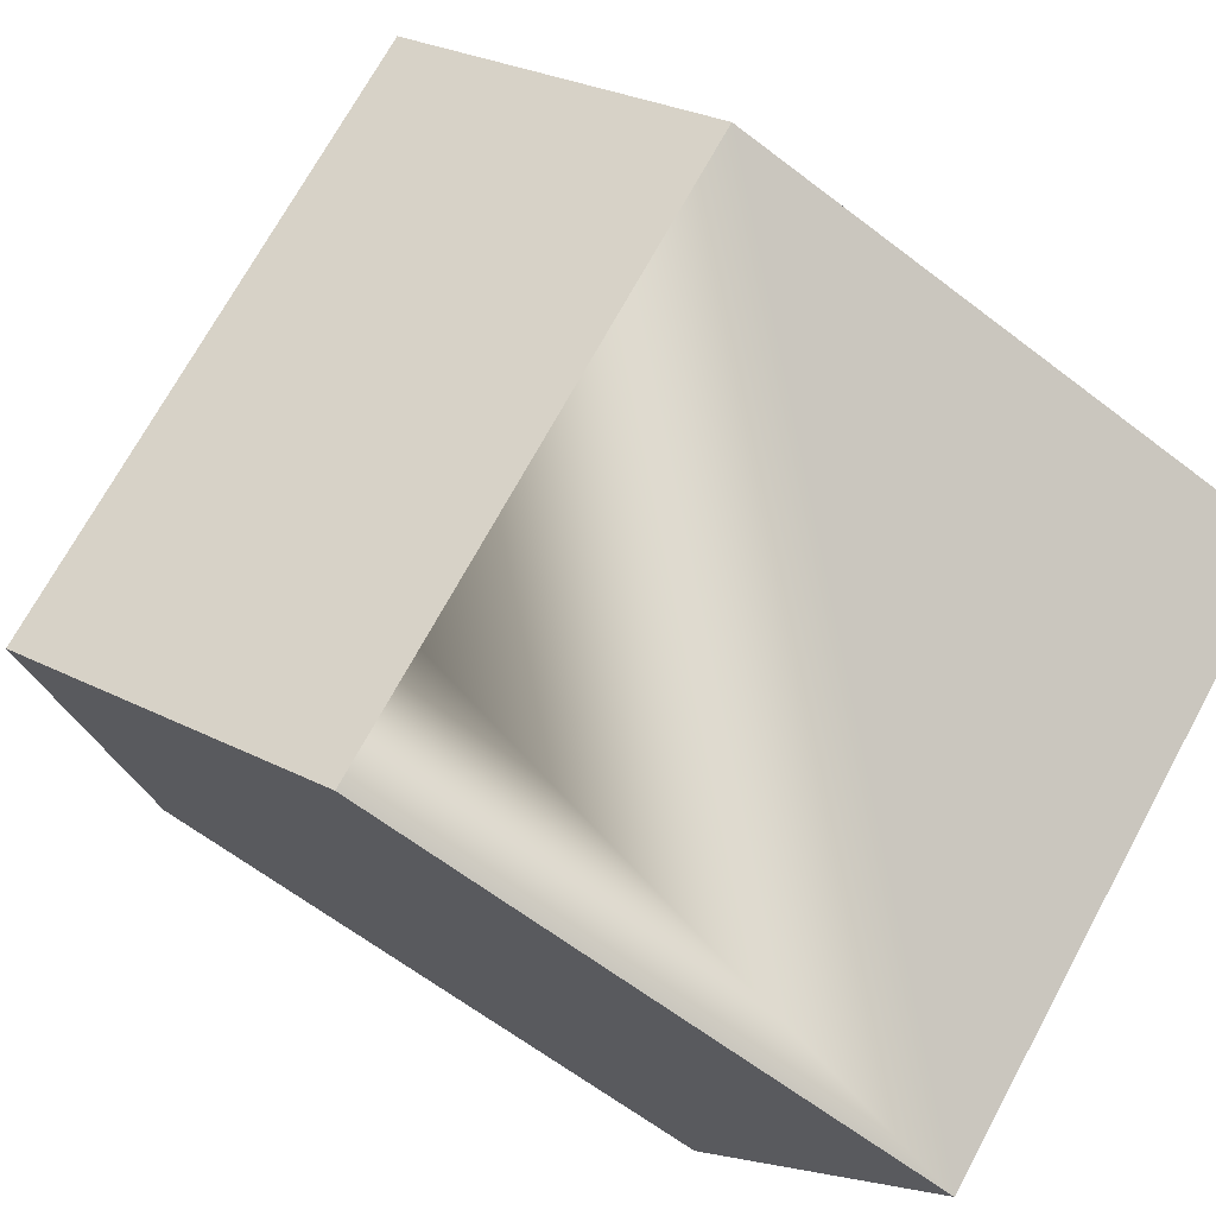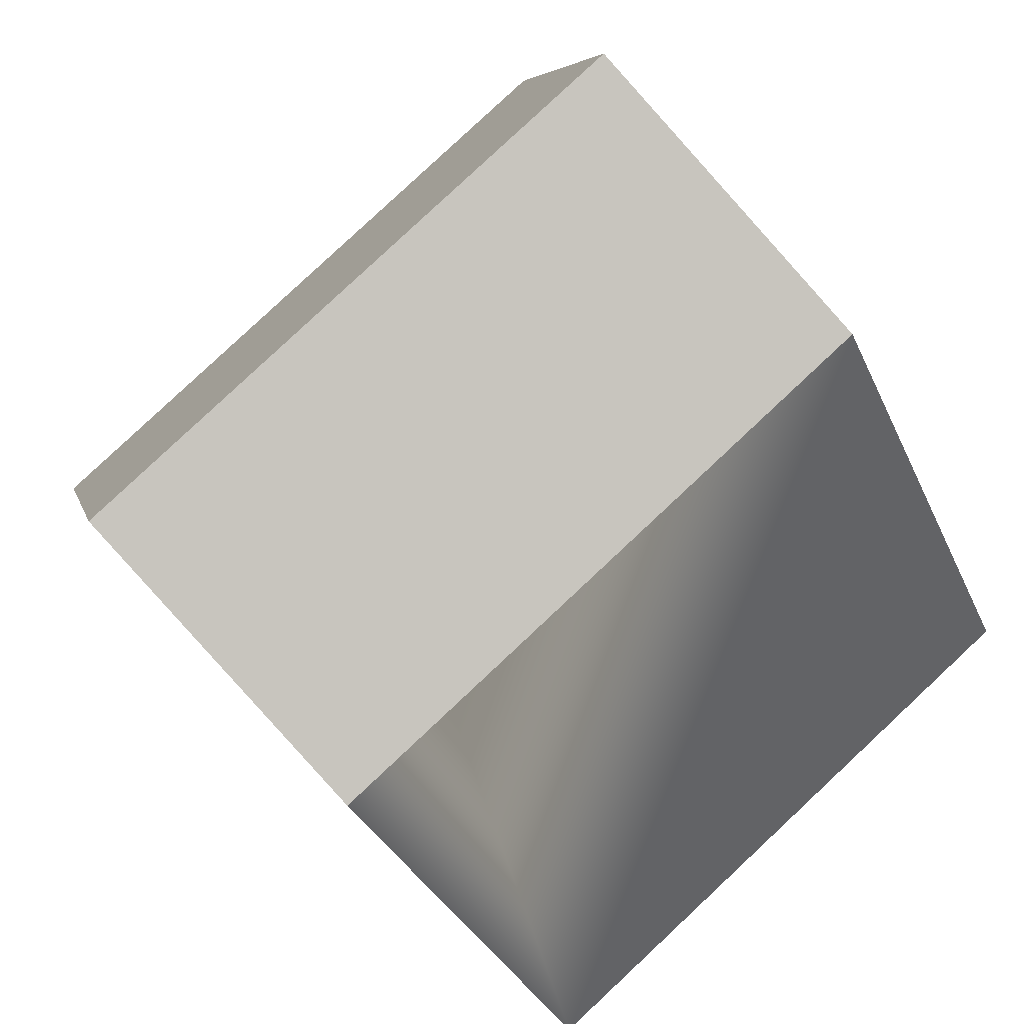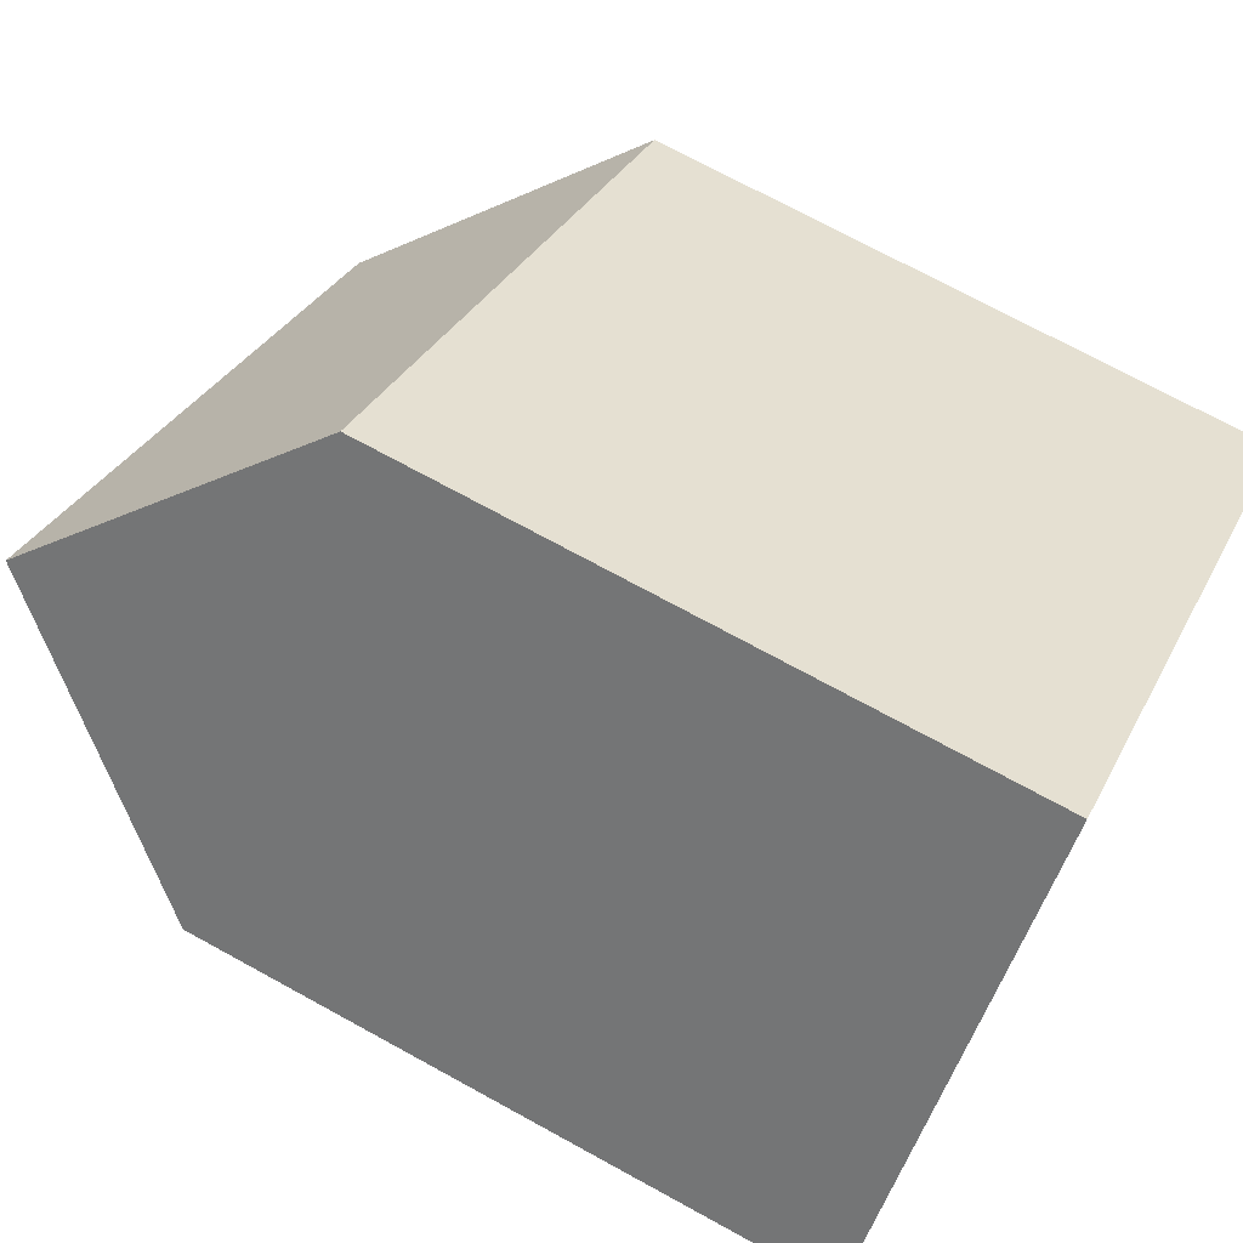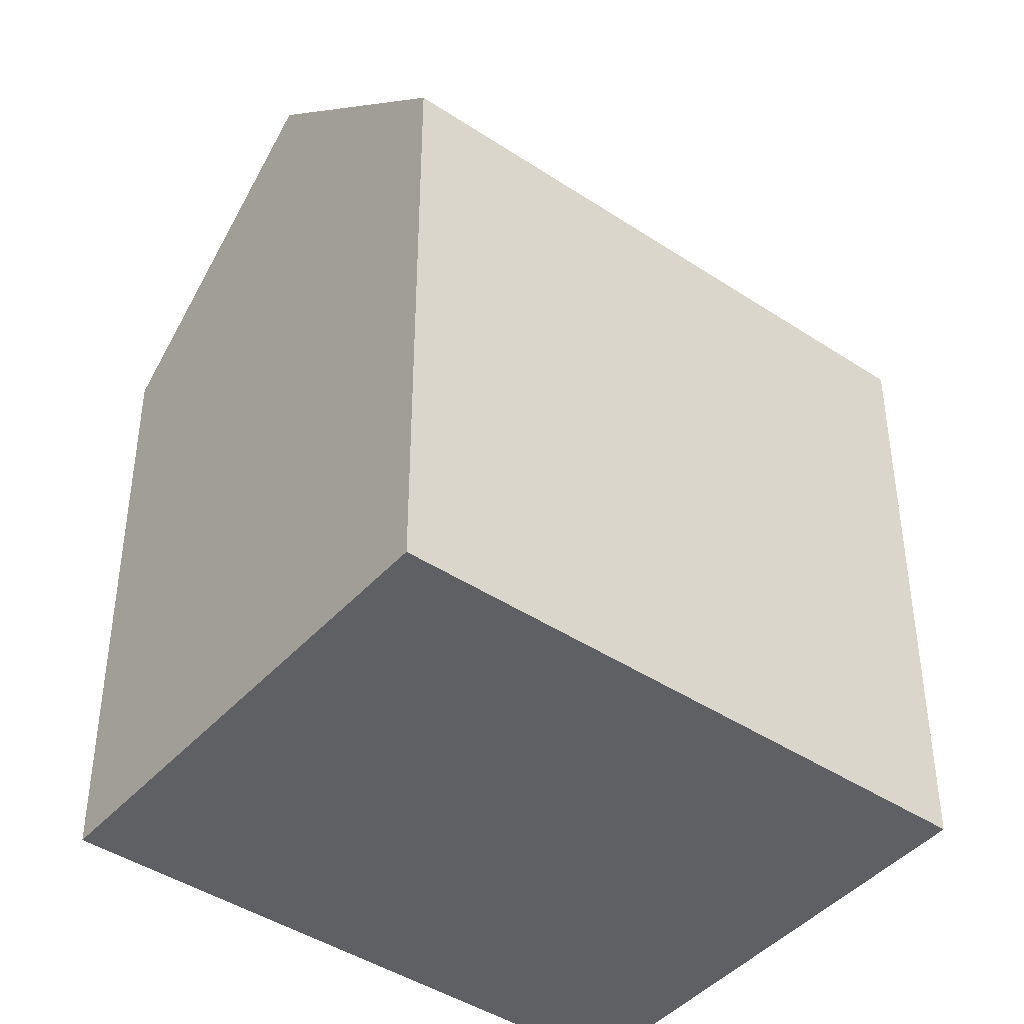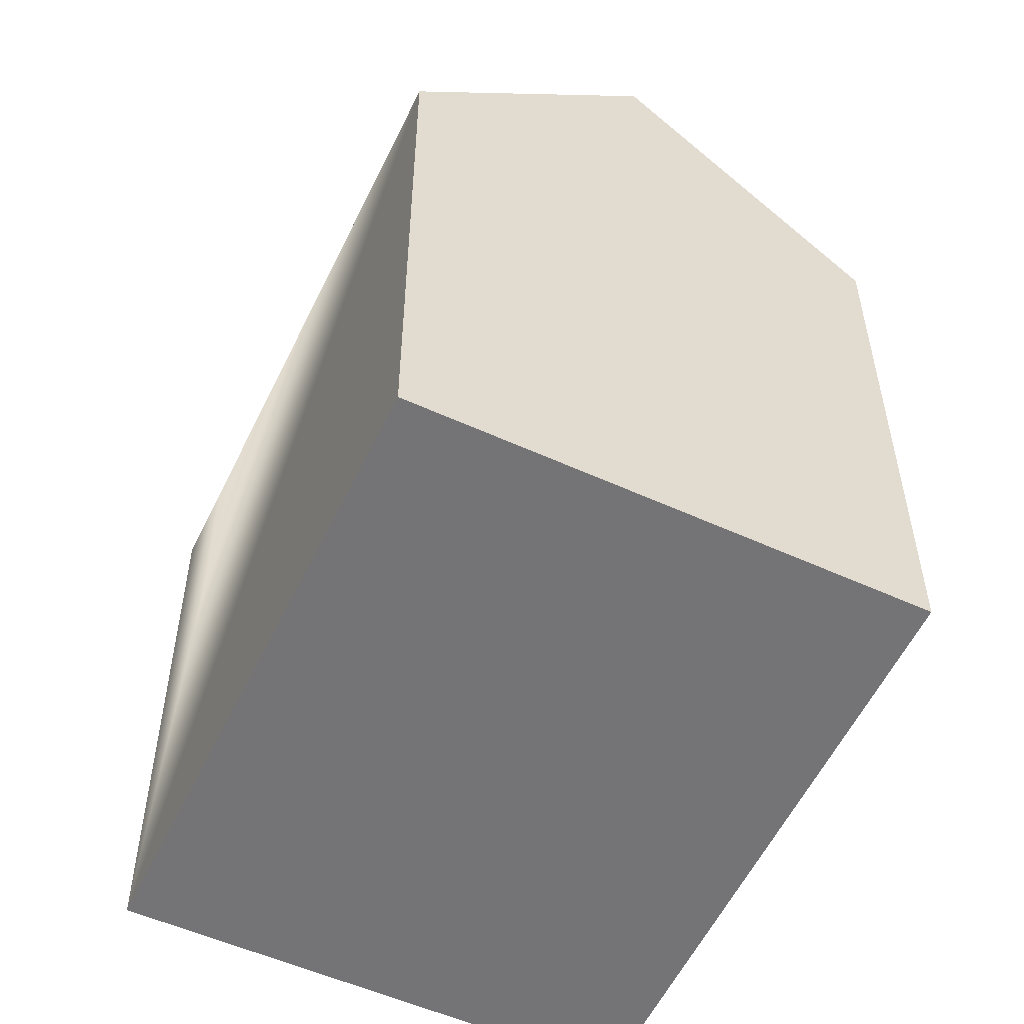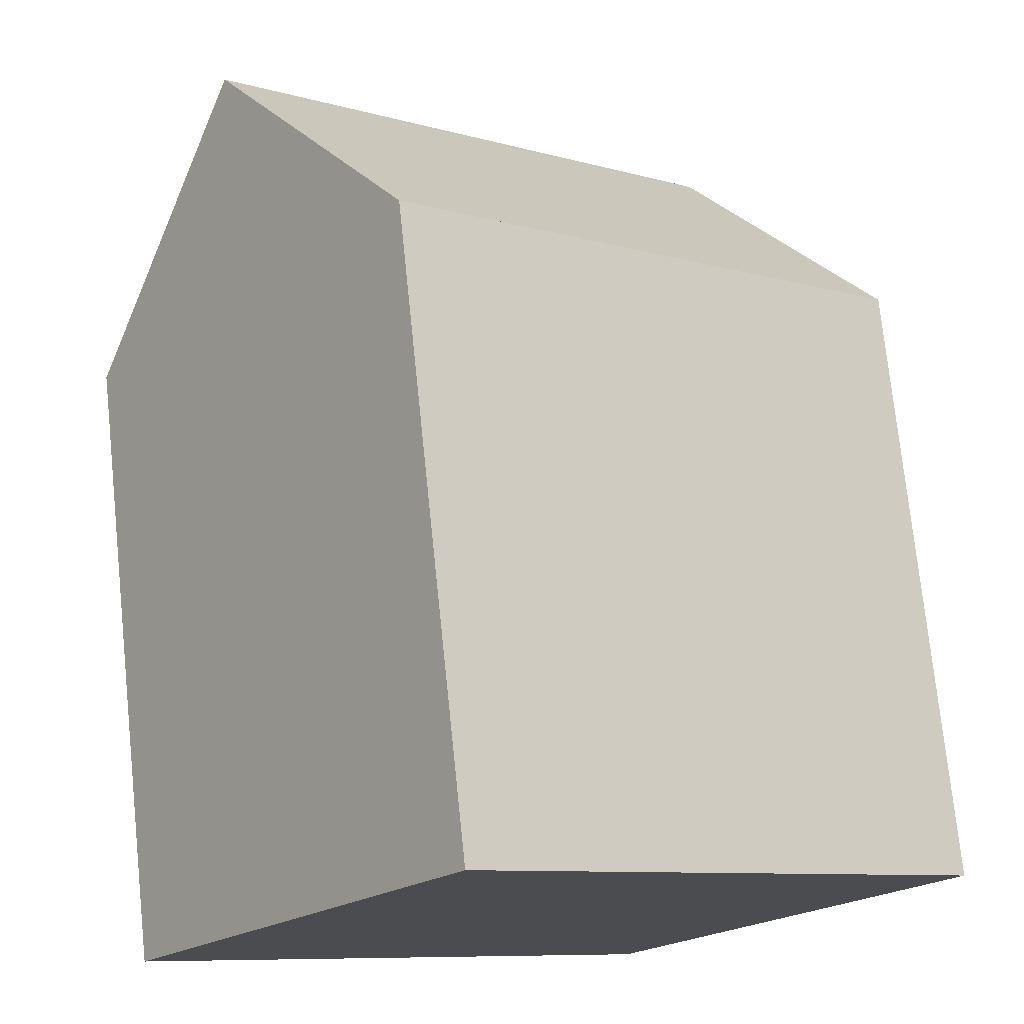
<metadata>
{"format":"obj","ext":"obj","renderer":"f3d","projection":"perspective","resolution":1024,"background":"white","views":[{"elev":-63.7,"azim":-127.8,"up":"+Z"},{"elev":-31.4,"azim":-159.7,"up":"+Z"},{"elev":72.3,"azim":-61.3,"up":"+Z"},{"elev":-43.1,"azim":0.7,"up":"+Y"},{"elev":-56.3,"azim":-76.6,"up":"+Y"},{"elev":74.3,"azim":-5.9,"up":"+Z"}]}
</metadata>
<code>
v  15.34 2.816e-16 -4.598
v  9.276 4.581e-16 -7.481
v  11.61 5.734e-16 -9.364
v  0 0 0
v  3.794 -2.884e-16 4.71
v  19.06 -1.024e-17 0.1673
v  16.73 -1.255e-16 2.05
v  7.588 -5.768e-16 9.42
v  11.61 14.26 -9.364
v  13 19.66 -2.716
v  15.34 19.66 -4.599
v  3.795 19.66 4.709
v  0.0003038 14.26 -0.0004518
v  9.276 14.26 -7.481
v  16.73 14.26 2.05
v  19.06 14.26 0.1668
v  7.589 14.26 9.42
g defaultobject
f 1 2 3
f 2 1 4
f 4 1 5
f 5 1 6
f 5 6 7
f 5 7 8
f 9 10 11
f 10 9 12
f 12 9 13
f 13 9 14
f 11 15 16
f 15 11 17
f 17 11 12
f 12 11 10
f 9 1 3
f 1 9 6
f 6 9 16
f 16 9 11
f 17 5 8
f 5 17 4
f 4 17 13
f 13 17 12
f 3 14 9
f 14 3 13
f 13 3 2
f 13 2 4
f 16 7 6
f 7 16 8
f 8 16 17
f 17 16 15

</code>
